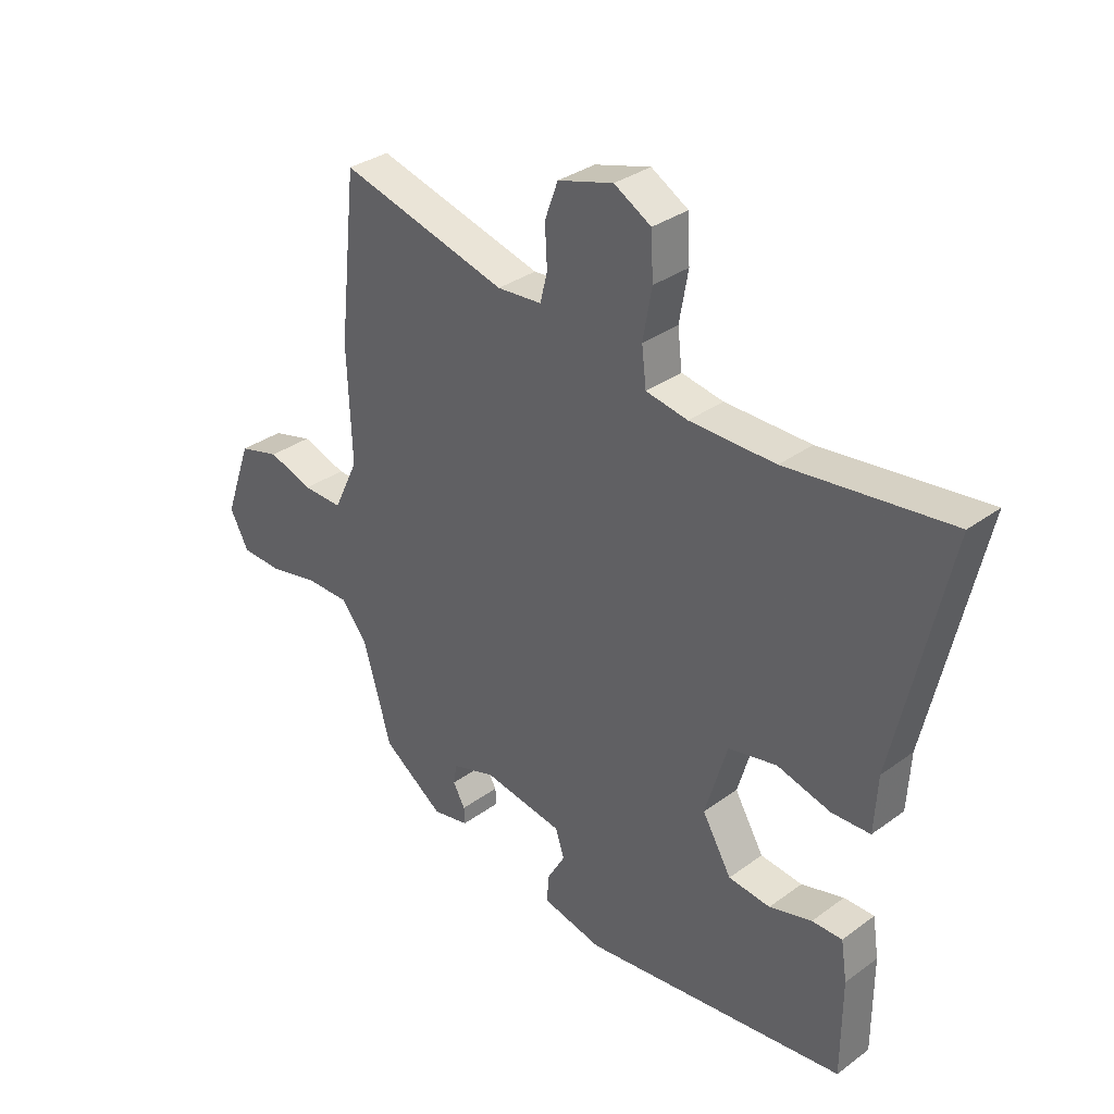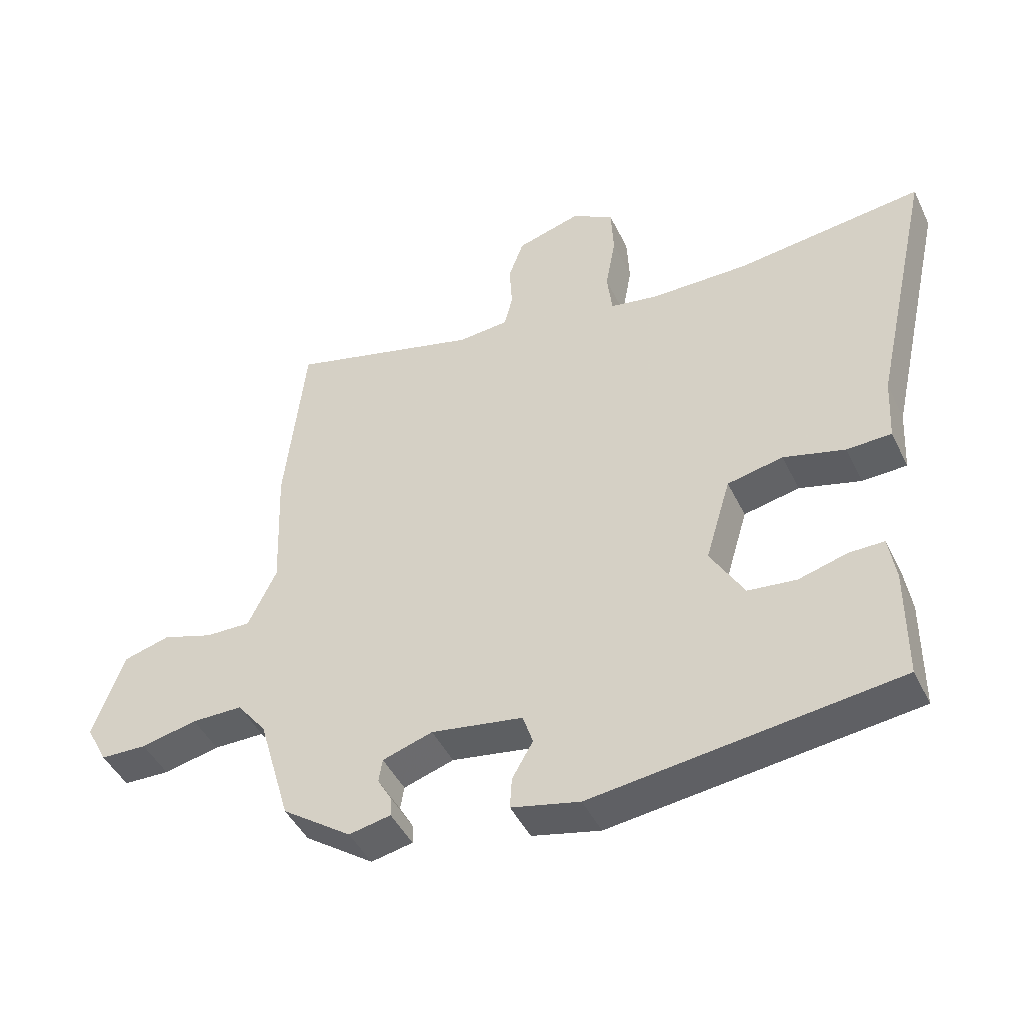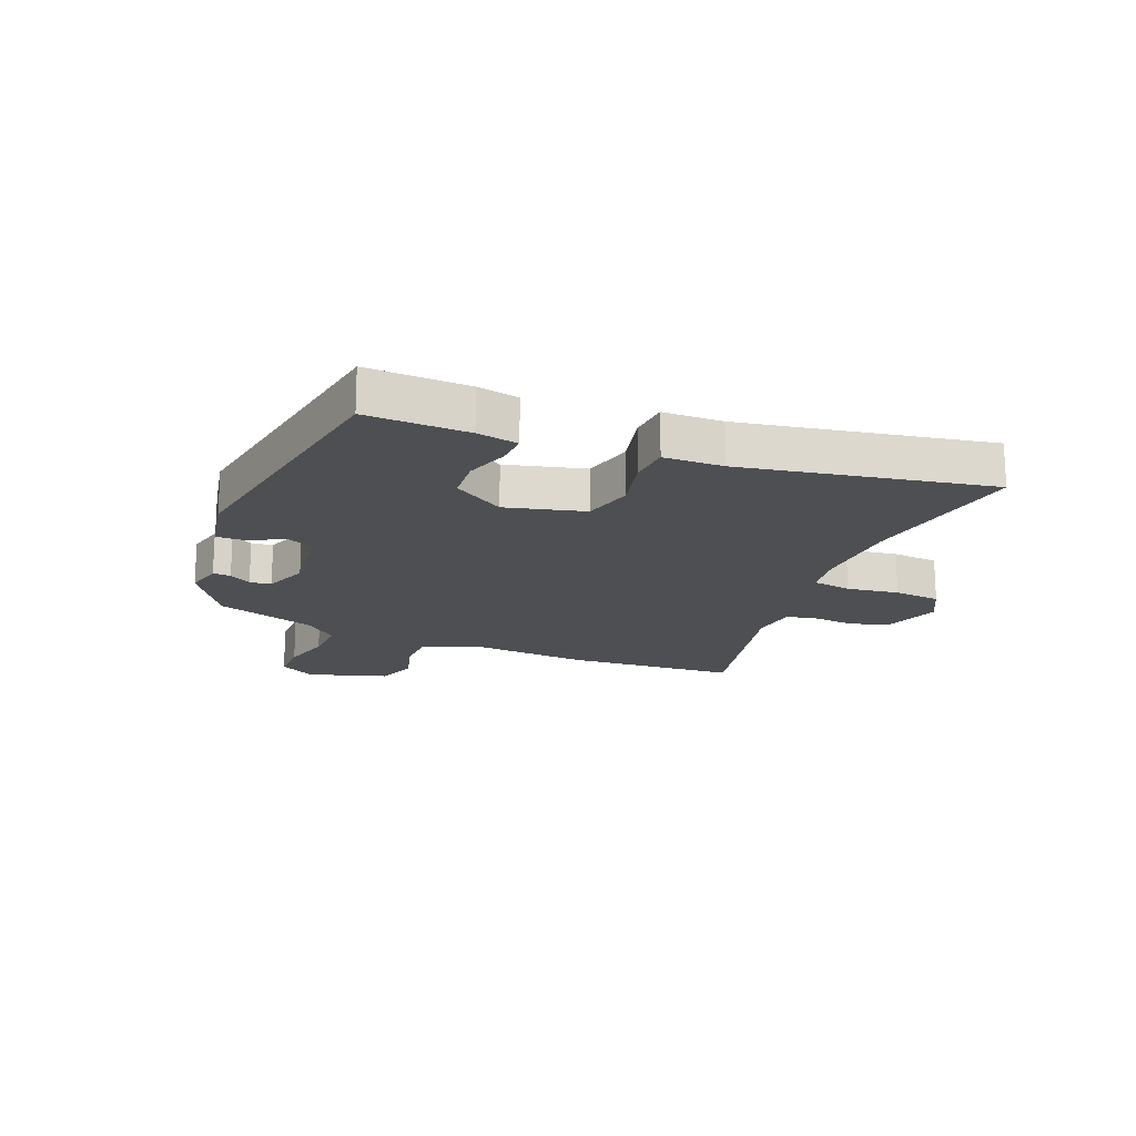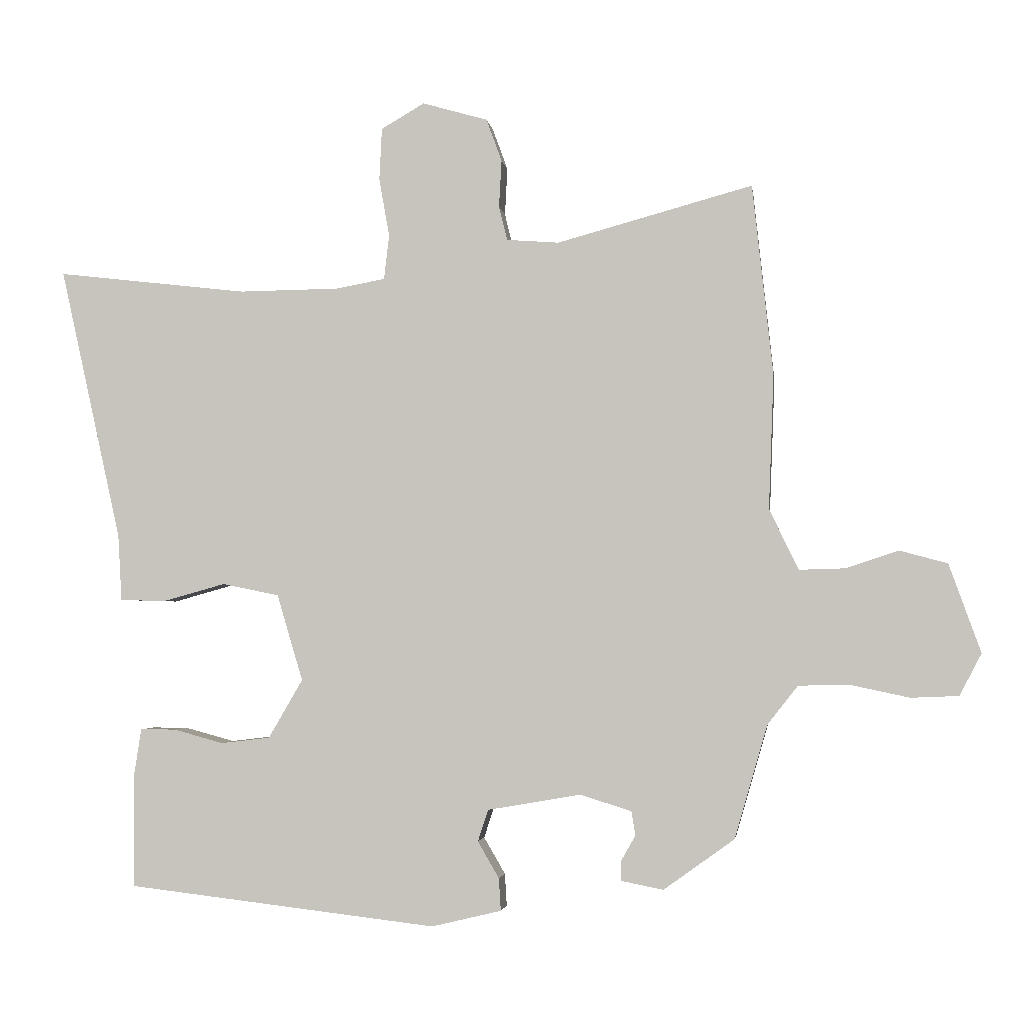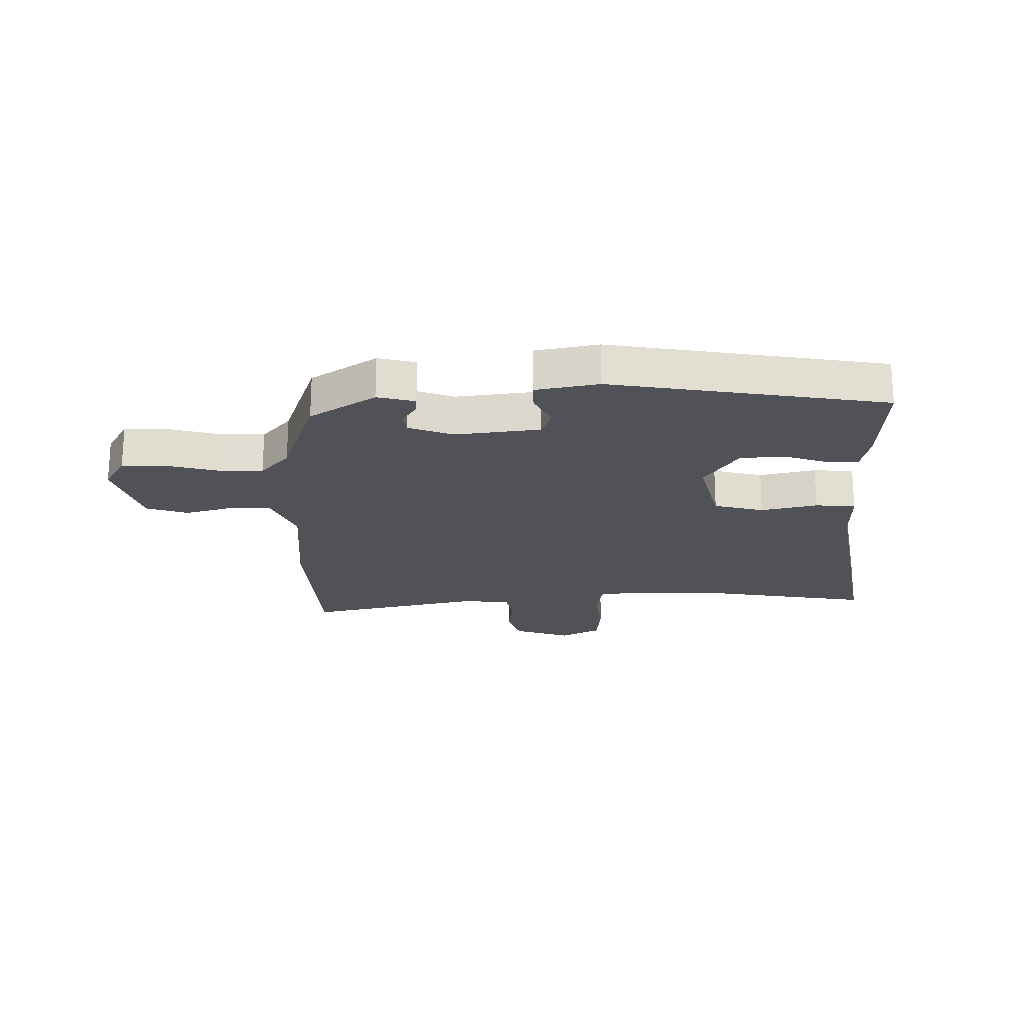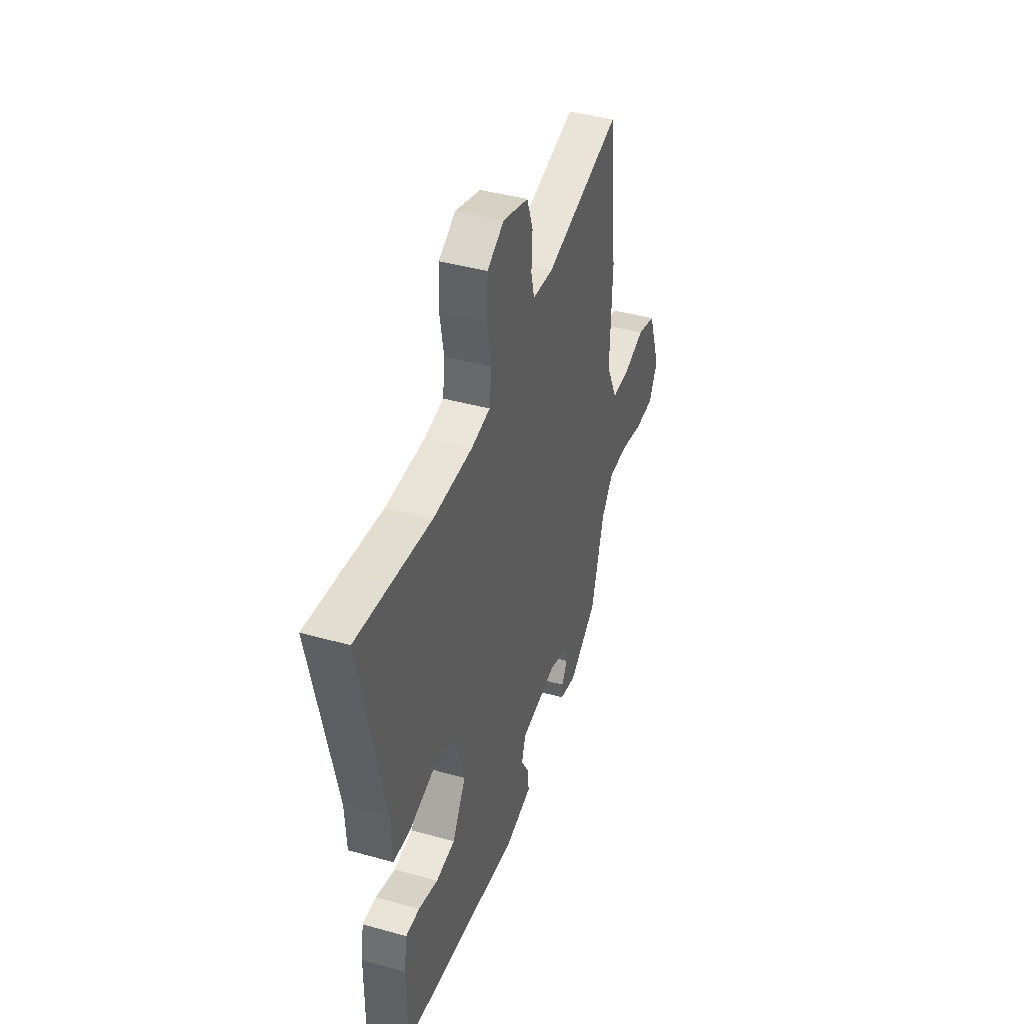
<metadata>
{"format":"obj","ext":"obj","renderer":"f3d","projection":"perspective","resolution":1024,"background":"white","views":[{"elev":33.0,"azim":-135.2,"up":"+Z"},{"elev":-45.6,"azim":-155.1,"up":"+Z"},{"elev":-17.9,"azim":-114.5,"up":"+Y"},{"elev":-2.7,"azim":7.5,"up":"+Z"},{"elev":-21.5,"azim":178.1,"up":"+Y"},{"elev":41.1,"azim":-71.1,"up":"+Z"}]}
</metadata>
<code>
v -0.496 0.07 -0.466
v -0.497 0.07 -0.29
v -0.486 0.07 -0.218
v -0.431 0.07 -0.218
v -0.354 0.07 -0.239
v -0.278 0.07 -0.23
v -0.225 0.07 -0.139
v -0.265 0.07 -0.005
v -0.353 0.07 0.013
v -0.45 0.07 -0.014
v -0.52 0.07 -0.012
v -0.526 0.07 0.091
v -0.621 0.07 0.514
v -0.326 0.07 0.48
v -0.171 0.07 0.482
v -0.095 0.07 0.496
v -0.087 0.07 0.565
v -0.103 0.07 0.655
v -0.099 0.07 0.736
v -0.032 0.07 0.775
v 0.069 0.07 0.746
v 0.093 0.07 0.68
v 0.089 0.07 0.607
v 0.102 0.07 0.554
v 0.183 0.07 0.548
v 0.486 0.07 0.631
v 0.518 0.07 0.335
v 0.51 0.07 0.127
v 0.555 0.07 0.033
v 0.627 0.07 0.035
v 0.708 0.07 0.062
v 0.782 0.07 0.042
v 0.831 0.07 -0.095
v 0.797 0.07 -0.16
v 0.723 0.07 -0.163
v 0.634 0.07 -0.144
v 0.553 0.07 -0.145
v 0.506 0.07 -0.205
v 0.455 0.07 -0.381
v 0.345 0.07 -0.46
v 0.279 0.07 -0.447
v 0.28 0.07 -0.416
v 0.302 0.07 -0.377
v 0.296 0.07 -0.34
v 0.217 0.07 -0.315
v 0.072 0.07 -0.34
v 0.056 0.07 -0.389
v 0.089 0.07 -0.446
v 0.092 0.07 -0.496
v -0.016 0.07 -0.522
v -0.496 0 -0.466
v -0.497 0 -0.29
v -0.486 0 -0.218
v -0.431 0 -0.218
v -0.354 0 -0.239
v -0.278 0 -0.23
v -0.225 0 -0.139
v -0.265 0 -0.005
v -0.353 0 0.013
v -0.45 0 -0.014
v -0.52 0 -0.012
v -0.526 0 0.091
v -0.621 0 0.514
v -0.326 0 0.48
v -0.171 0 0.482
v -0.095 0 0.496
v -0.087 0 0.565
v -0.103 0 0.655
v -0.099 0 0.736
v -0.032 0 0.775
v 0.069 0 0.746
v 0.093 0 0.68
v 0.089 0 0.607
v 0.102 0 0.554
v 0.183 0 0.548
v 0.486 0 0.631
v 0.518 0 0.335
v 0.51 0 0.127
v 0.555 0 0.033
v 0.627 0 0.035
v 0.708 0 0.062
v 0.782 0 0.042
v 0.831 0 -0.095
v 0.797 0 -0.16
v 0.723 0 -0.163
v 0.634 0 -0.144
v 0.553 0 -0.145
v 0.506 0 -0.205
v 0.455 0 -0.381
v 0.345 0 -0.46
v 0.279 0 -0.447
v 0.28 0 -0.416
v 0.302 0 -0.377
v 0.296 0 -0.34
v 0.217 0 -0.315
v 0.072 0 -0.34
v 0.056 0 -0.389
v 0.089 0 -0.446
v 0.092 0 -0.496
v -0.016 0 -0.522
f 47 48 49 50
f 46 47 50 1
f 40 41 42 43
f 38 39 40 43
f 37 38 43 44
f 33 34 35 36
f 33 36 37
f 30 31 32 33
f 29 30 33 37
f 28 29 37 44
f 25 26 27 28
f 24 25 28 44
f 20 21 22 23
f 17 18 19 20
f 16 17 20 23
f 12 13 14
f 12 14 15
f 9 10 11 12
f 8 9 12 15
f 7 8 15 16
f 2 3 4 5
f 46 1 2 5
f 45 46 5 6
f 24 44 45
f 7 16 23 24
f 7 24 45
f 6 7 45
f 100 99 98 97
f 51 100 97 96
f 93 92 91 90
f 93 90 89 88
f 94 93 88 87
f 86 85 84 83
f 87 86 83
f 83 82 81 80
f 87 83 80 79
f 94 87 79 78
f 78 77 76 75
f 94 78 75 74
f 73 72 71 70
f 70 69 68 67
f 73 70 67 66
f 64 63 62
f 65 64 62
f 62 61 60 59
f 65 62 59 58
f 66 65 58 57
f 55 54 53 52
f 55 52 51 96
f 56 55 96 95
f 95 94 74
f 74 73 66 57
f 95 74 57
f 95 57 56
f 1 51 52 2
f 2 52 53 3
f 3 53 54 4
f 4 54 55 5
f 5 55 56 6
f 6 56 57 7
f 7 57 58 8
f 8 58 59 9
f 9 59 60 10
f 10 60 61 11
f 11 61 62 12
f 12 62 63 13
f 13 63 64 14
f 14 64 65 15
f 15 65 66 16
f 16 66 67 17
f 17 67 68 18
f 18 68 69 19
f 19 69 70 20
f 20 70 71 21
f 21 71 72 22
f 22 72 73 23
f 23 73 74 24
f 24 74 75 25
f 25 75 76 26
f 26 76 77 27
f 27 77 78 28
f 28 78 79 29
f 29 79 80 30
f 30 80 81 31
f 31 81 82 32
f 32 82 83 33
f 33 83 84 34
f 34 84 85 35
f 35 85 86 36
f 36 86 87 37
f 37 87 88 38
f 38 88 89 39
f 39 89 90 40
f 40 90 91 41
f 41 91 92 42
f 42 92 93 43
f 43 93 94 44
f 44 94 95 45
f 45 95 96 46
f 46 96 97 47
f 47 97 98 48
f 48 98 99 49
f 49 99 100 50
f 50 100 51 1

</code>
